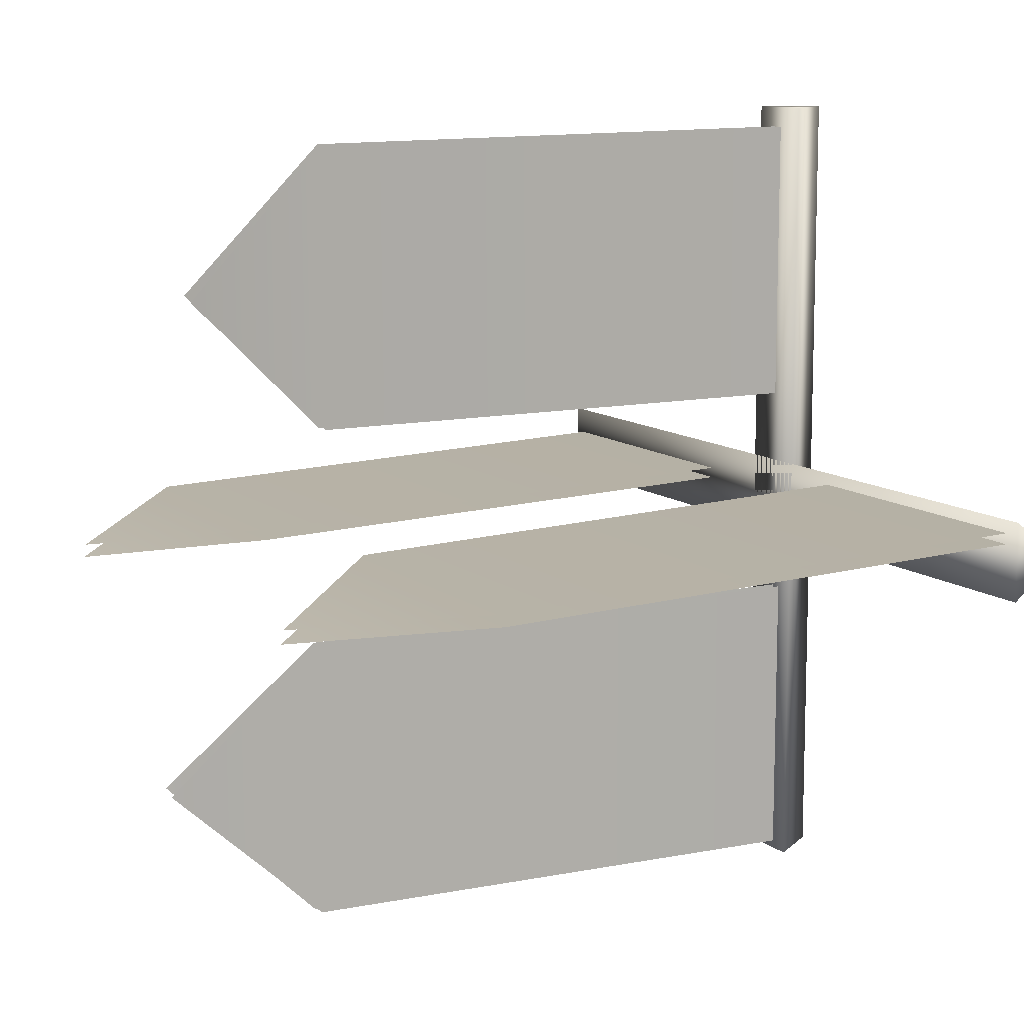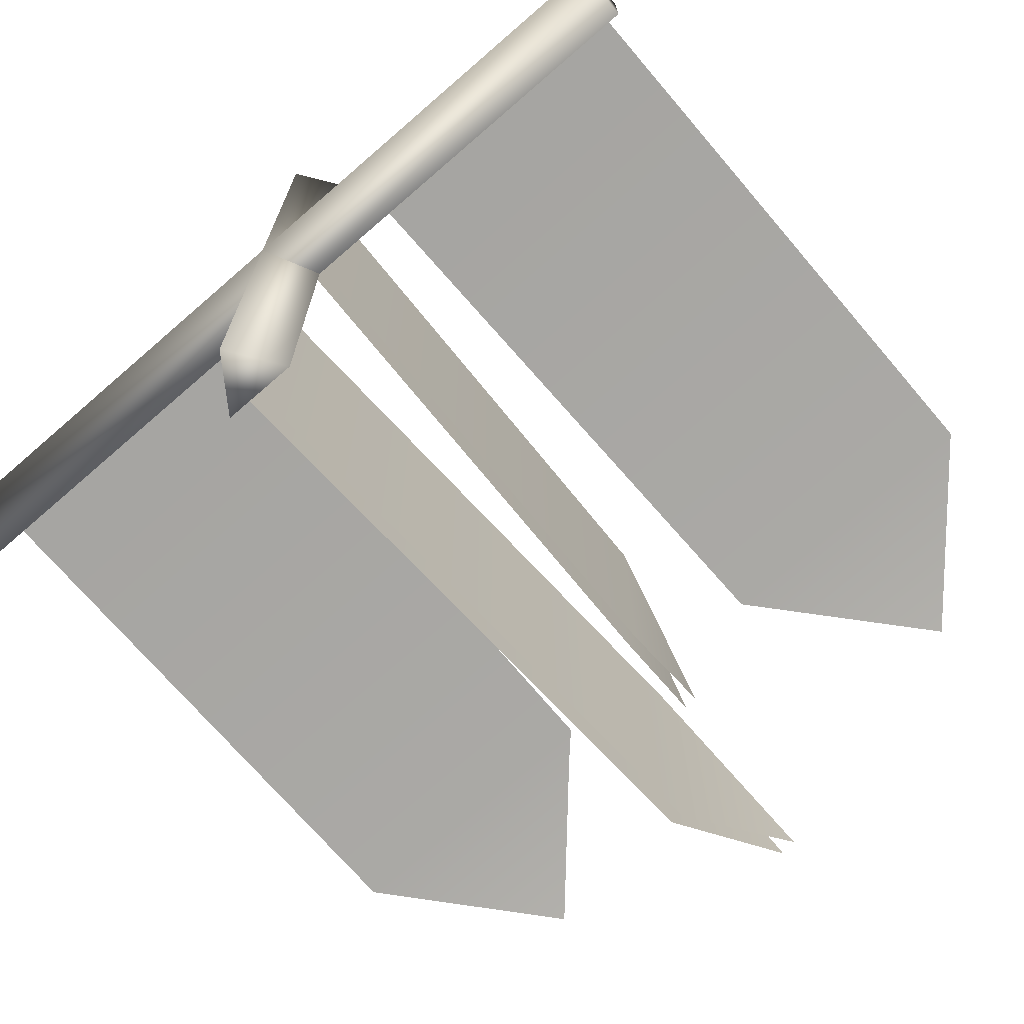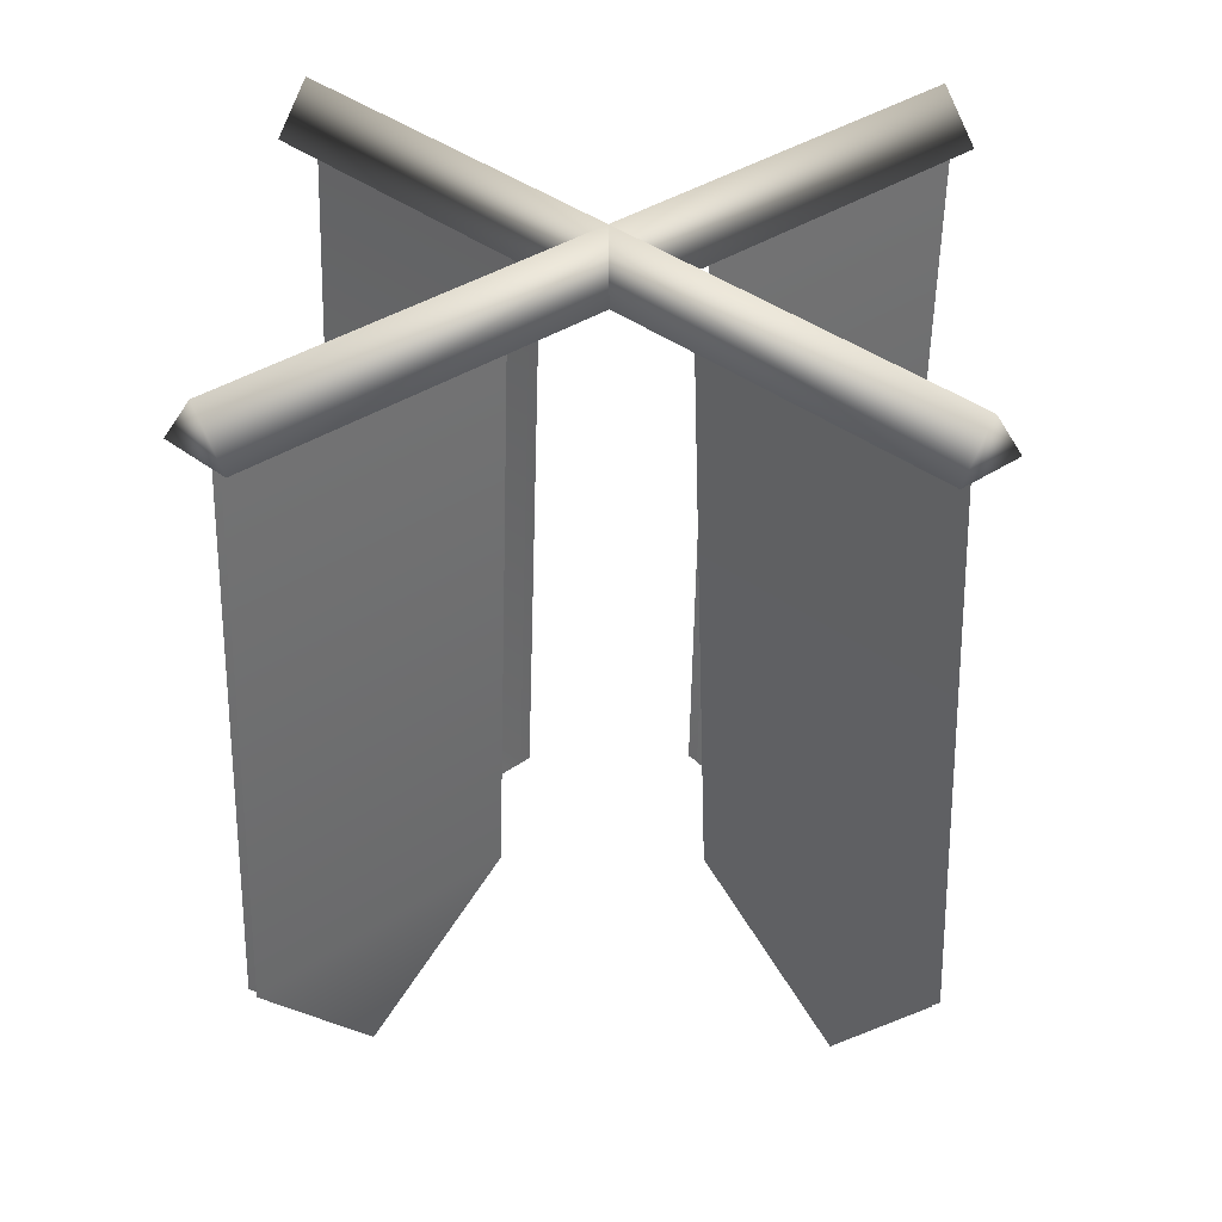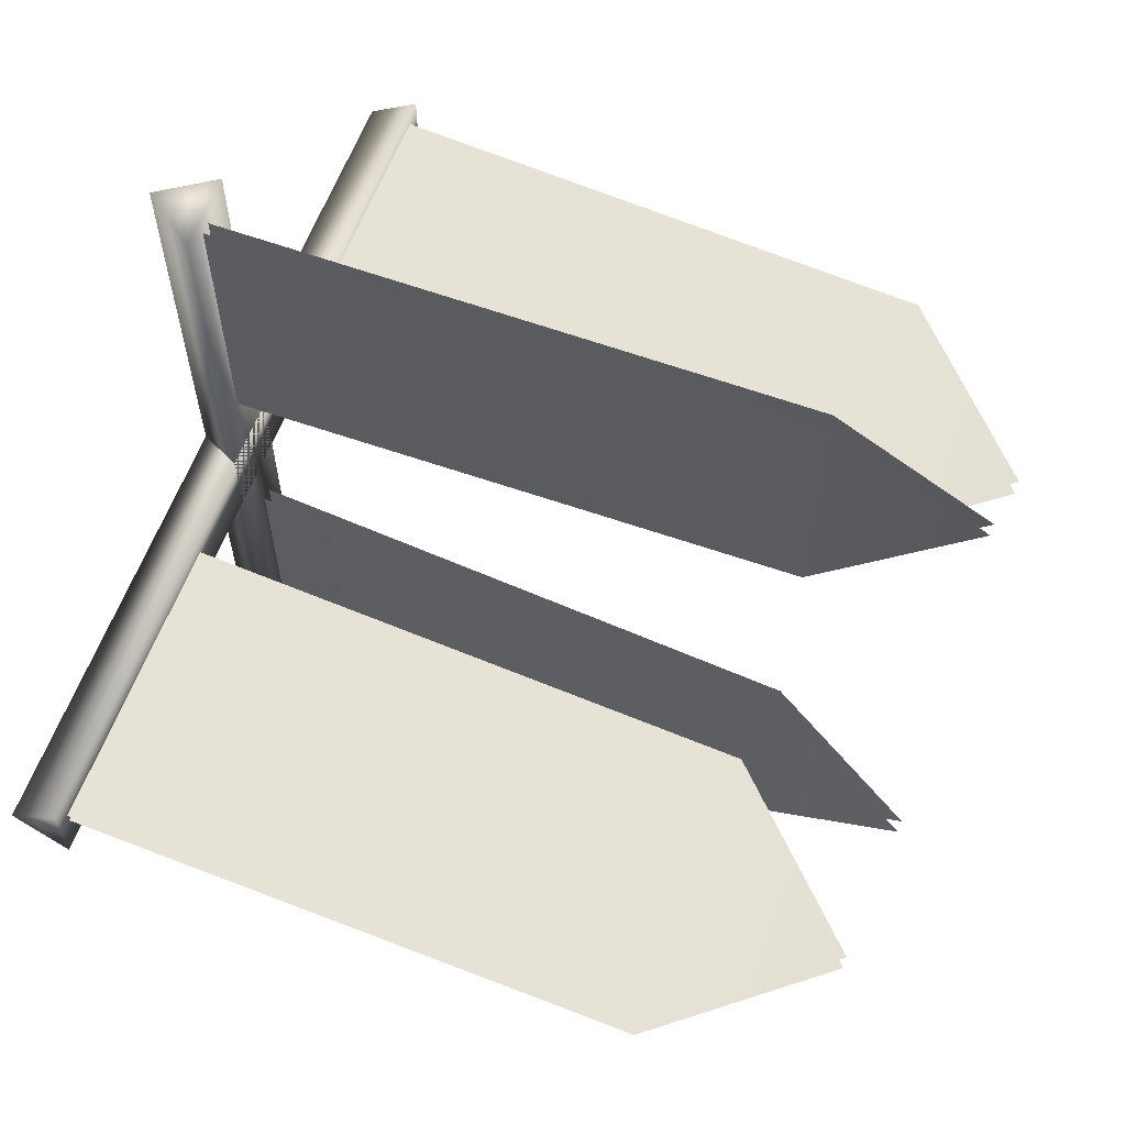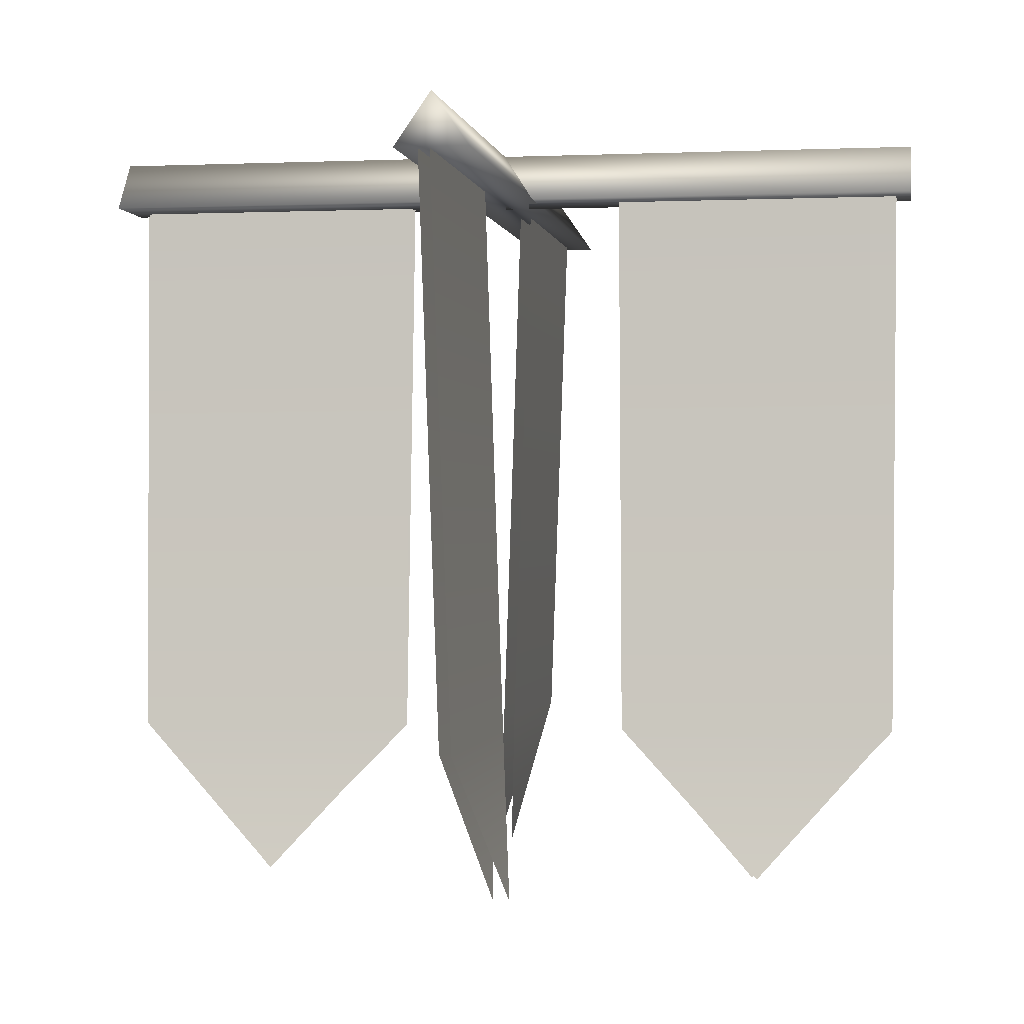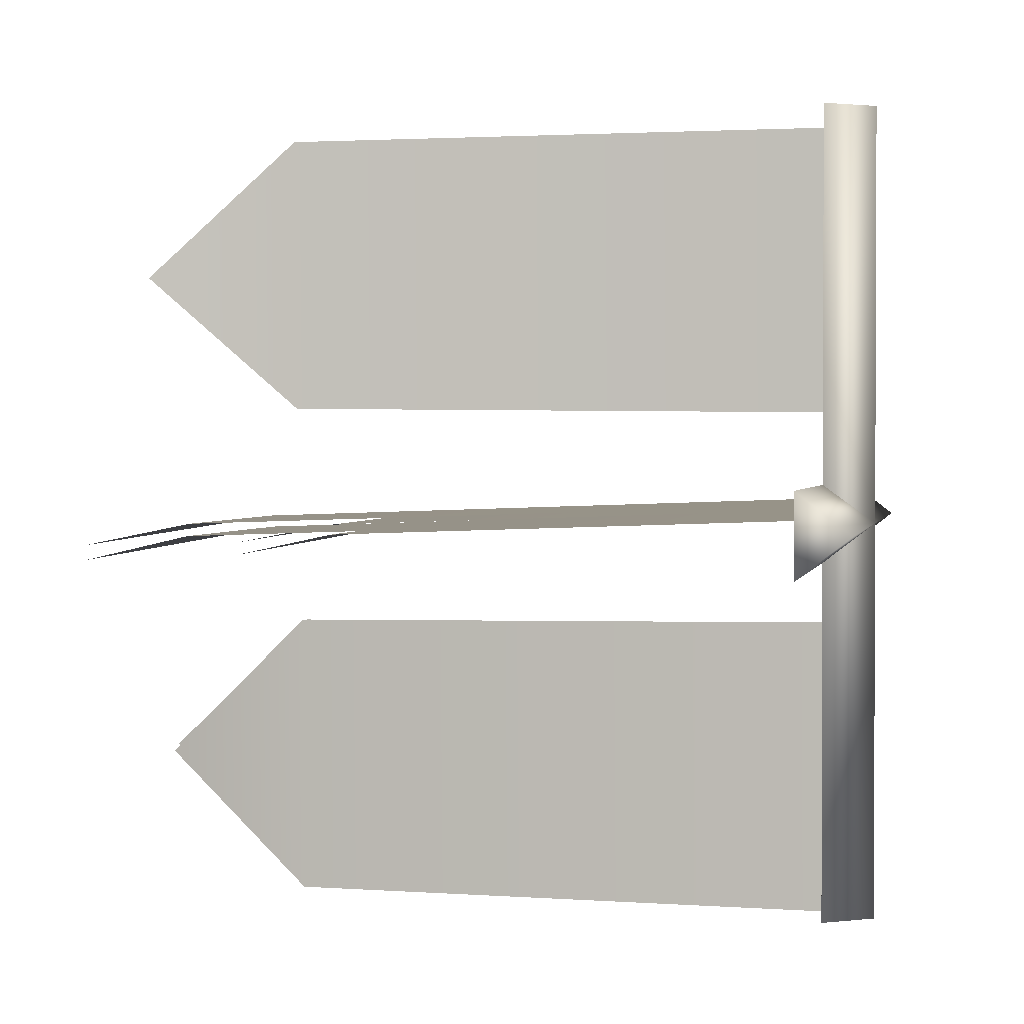
<metadata>
{"format":"obj","ext":"obj","renderer":"f3d","projection":"perspective","resolution":1024,"background":"white","views":[{"elev":11.0,"azim":61.0,"up":"+Z"},{"elev":-72.1,"azim":-139.0,"up":"+Z"},{"elev":33.9,"azim":-42.8,"up":"+Y"},{"elev":63.5,"azim":-68.6,"up":"+Z"},{"elev":-0.7,"azim":-170.6,"up":"+Y"},{"elev":1.4,"azim":100.6,"up":"+Z"}]}
</metadata>
<code>
v 0.1563 0.5115 0.7099
v 0.0739 0.9342 0.3295
v 0.0751 0.9281 1.106
v 0.0185 2.507 0.3159
v 0.0202 2.501 1.12
v 0.1161 0.5115 0.726
v 0.0438 0.9342 1.106
v 0.0425 0.9281 0.3299
v -0.0101 2.507 1.12
v -0.0119 2.501 0.3159
v 0.702 0.5115 -0.09
v 0.3147 0.9342 -0.0075
v 1.105 0.9281 -0.0088
v 0.3009 2.507 0.0478
v 1.119 2.501 0.0461
v 0.7183 0.5115 -0.0498
v 1.105 0.9342 0.0226
v 0.3152 0.9281 0.0238
v 1.119 2.507 0.0765
v 0.3009 2.501 0.0782
v -0.1103 0.5115 -0.6808
v -0.0278 0.9342 -0.2936
v -0.0291 0.9281 -1.084
v 0.0276 2.507 -0.2797
v 0.0258 2.501 -1.098
v -0.0701 0.5115 -0.6971
v 0.0023 0.9342 -1.084
v 0.0035 0.9281 -0.294
v 0.0562 2.507 -1.098
v 0.0579 2.501 -0.2797
v -0.7318 0.5115 -0.1331
v -1.112 0.9342 -0.0506
v -0.3358 0.9281 -0.0519
v -1.126 2.507 0.0047
v -0.3217 2.501 0.003
v -0.7158 0.5115 -0.0929
v -0.3353 0.9342 -0.0206
v -1.112 0.9281 -0.0193
v -0.3217 2.507 0.0334
v -1.126 2.501 0.0351
v 1.166 2.466 0.1116
v 1.166 2.607 0.002
v -1.166 2.607 0.002
v -1.166 2.466 0.1116
v 1.166 2.466 -0.1075
v -1.166 2.466 -0.1075
v 0.1141 2.466 -1.12
v 0.0162 2.607 -1.12
v 0.0162 2.607 1.178
v 0.1141 2.466 1.178
v -0.0816 2.466 -1.12
v -0.0816 2.466 1.178
g brick1_top
f 1 2 3
f 4 5 3
f 3 2 4
f 6 7 8
f 9 10 8
f 8 7 9
f 11 12 13
f 14 15 13
f 13 12 14
f 16 17 18
f 19 20 18
f 18 17 19
f 21 22 23
f 24 25 23
f 23 22 24
f 26 27 28
f 29 30 28
f 28 27 29
f 31 32 33
f 34 35 33
f 33 32 34
f 36 37 38
f 39 40 38
f 38 37 39
f 41 42 43
f 43 44 41
f 45 46 43
f 43 42 45
f 41 44 46
f 46 45 41
f 44 43 46
f 42 41 45
f 47 48 49
f 49 50 47
f 51 52 49
f 49 48 51
f 47 50 52
f 52 51 47
f 50 49 52
f 48 47 51

</code>
